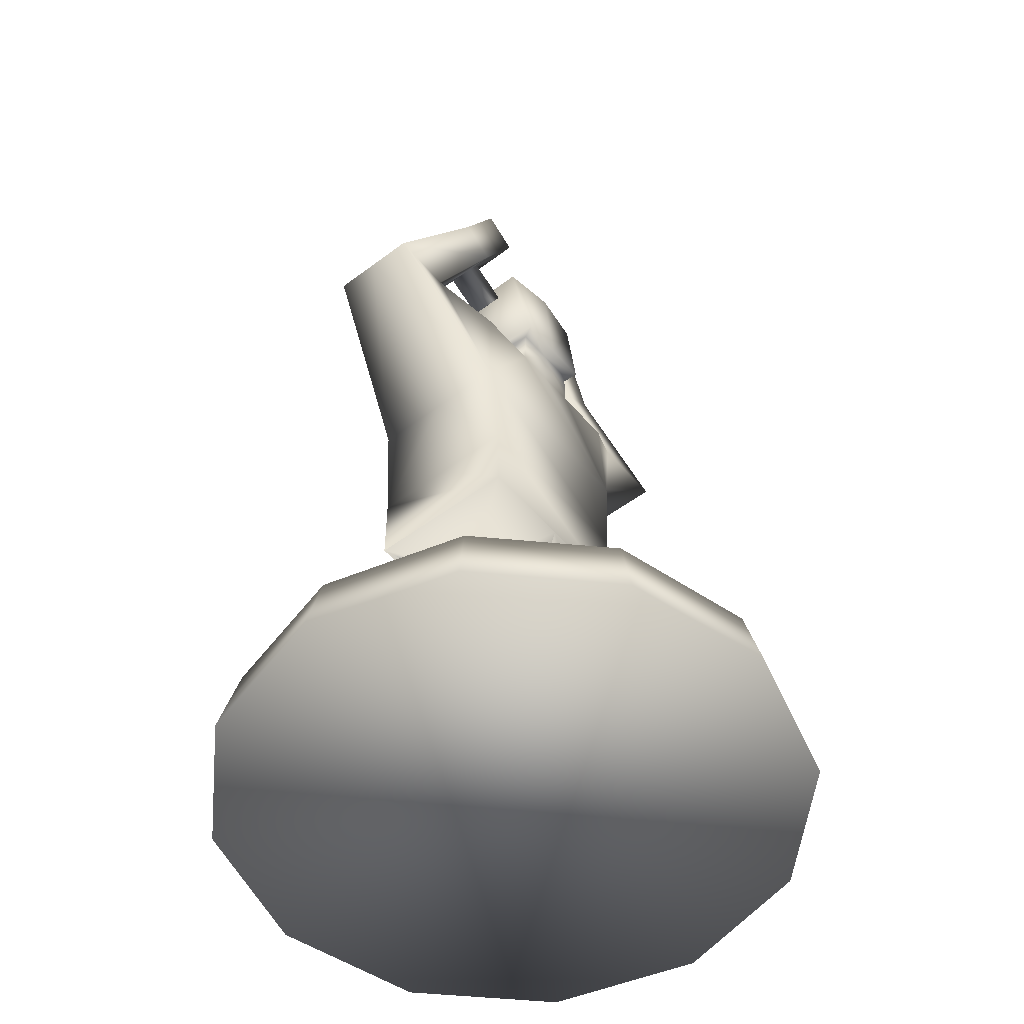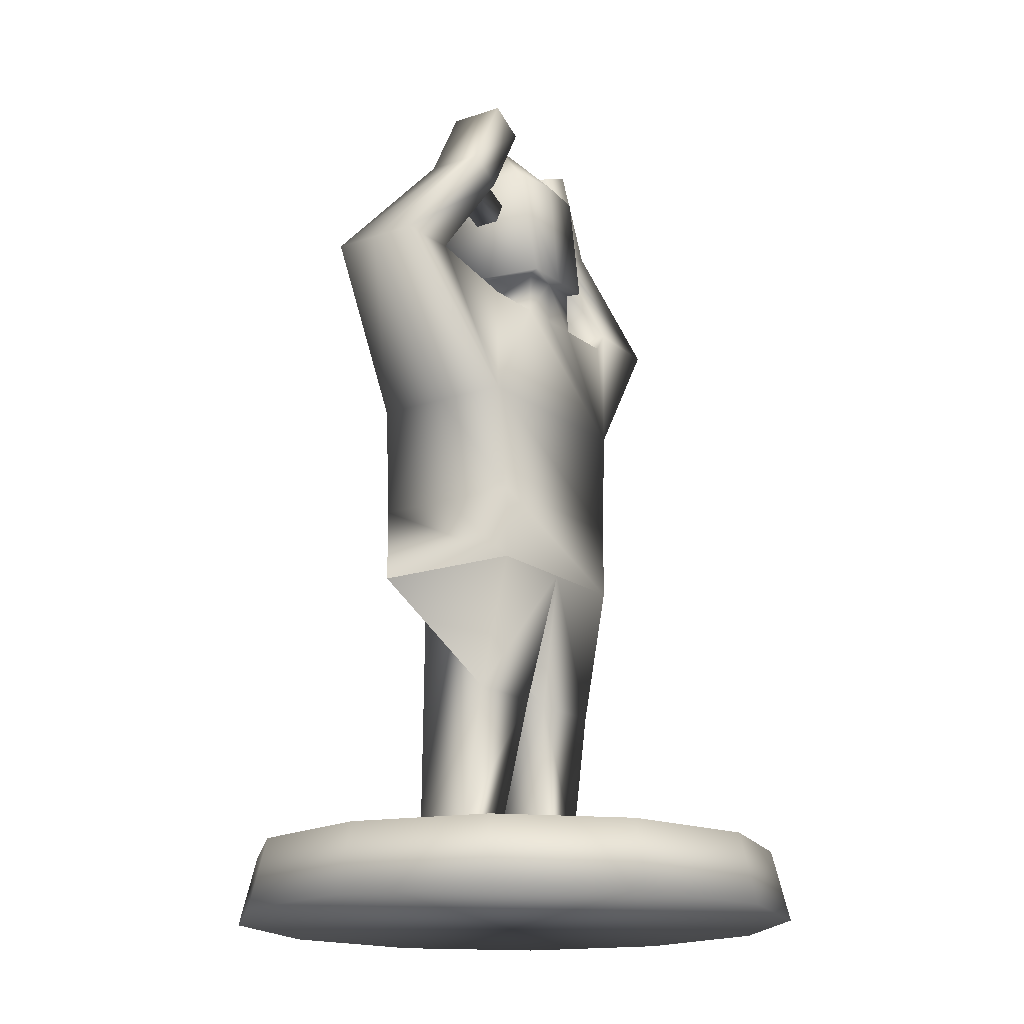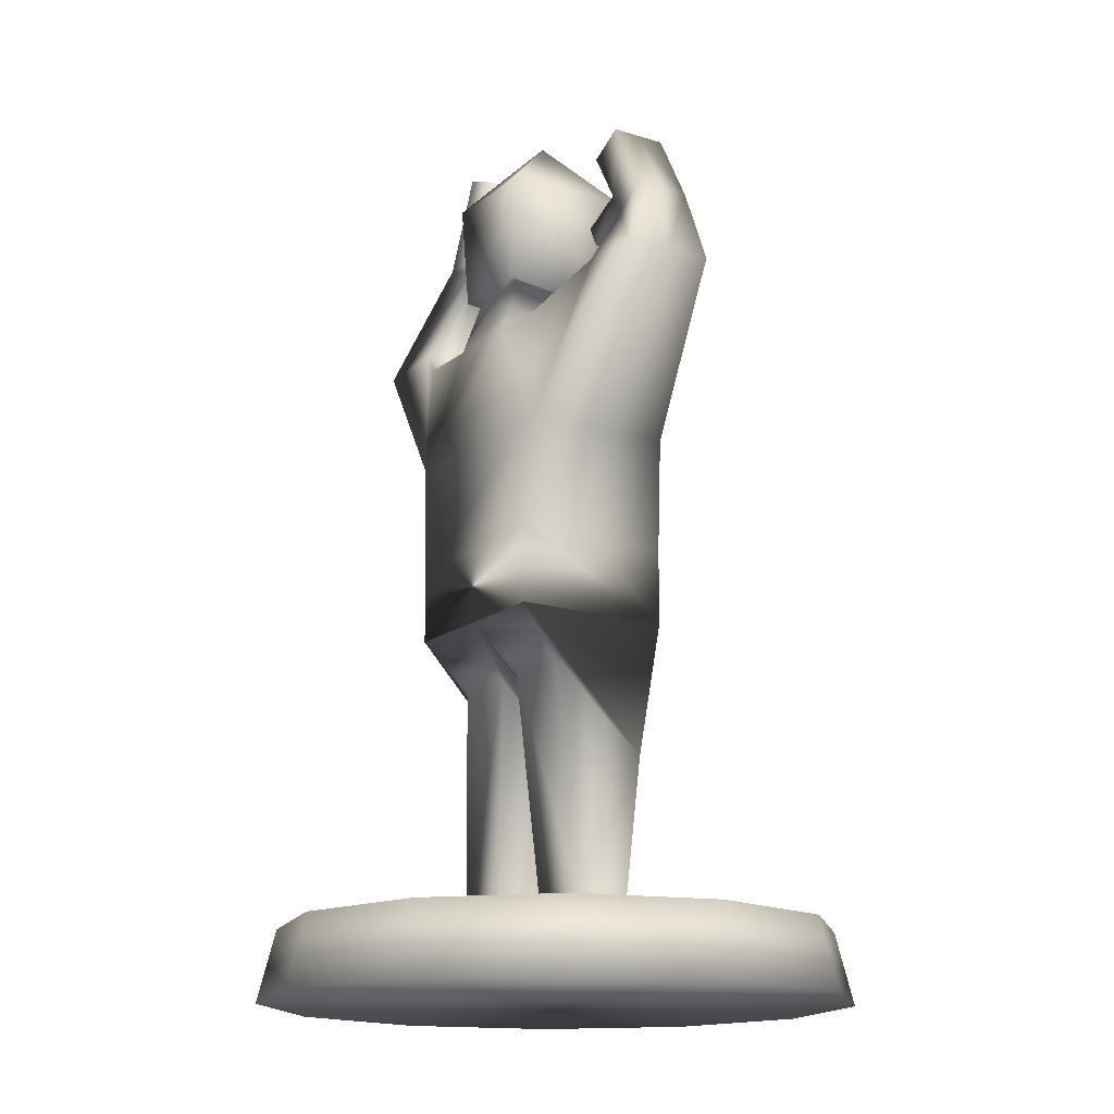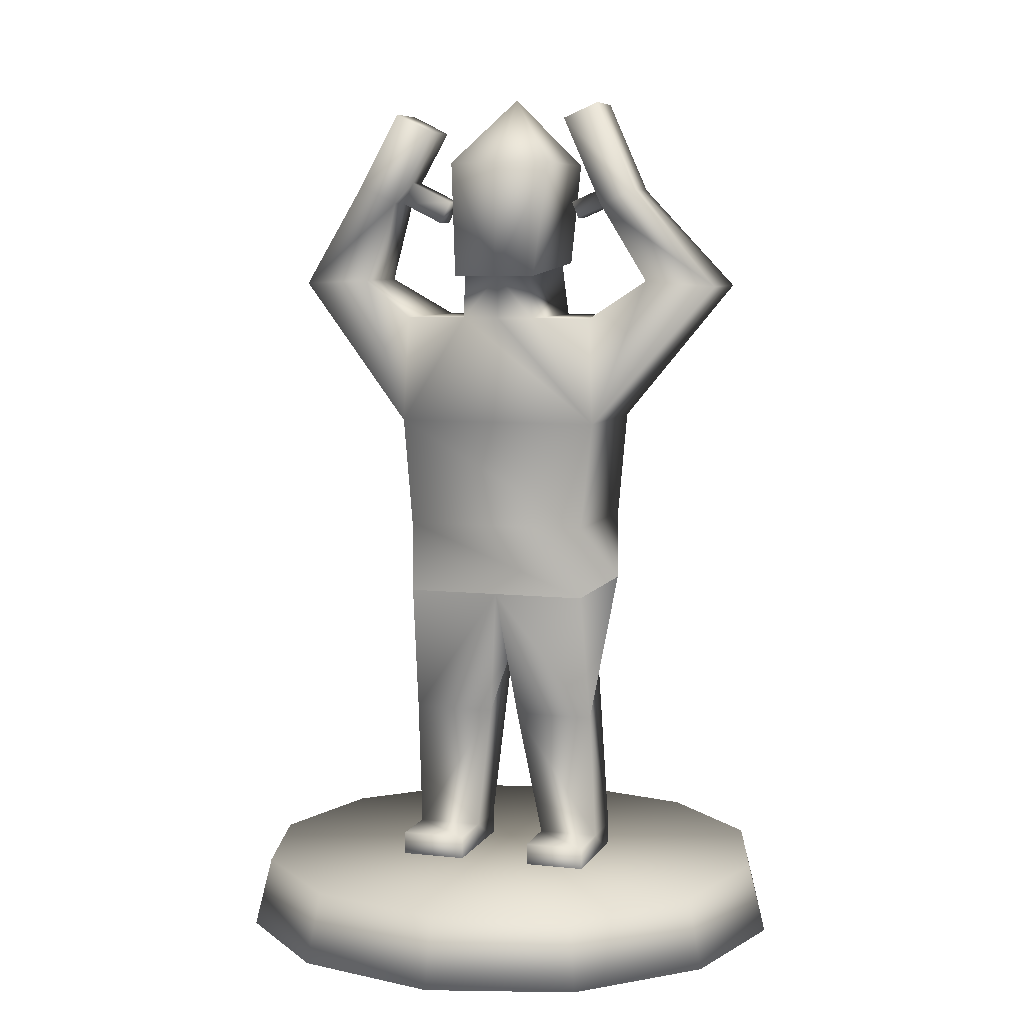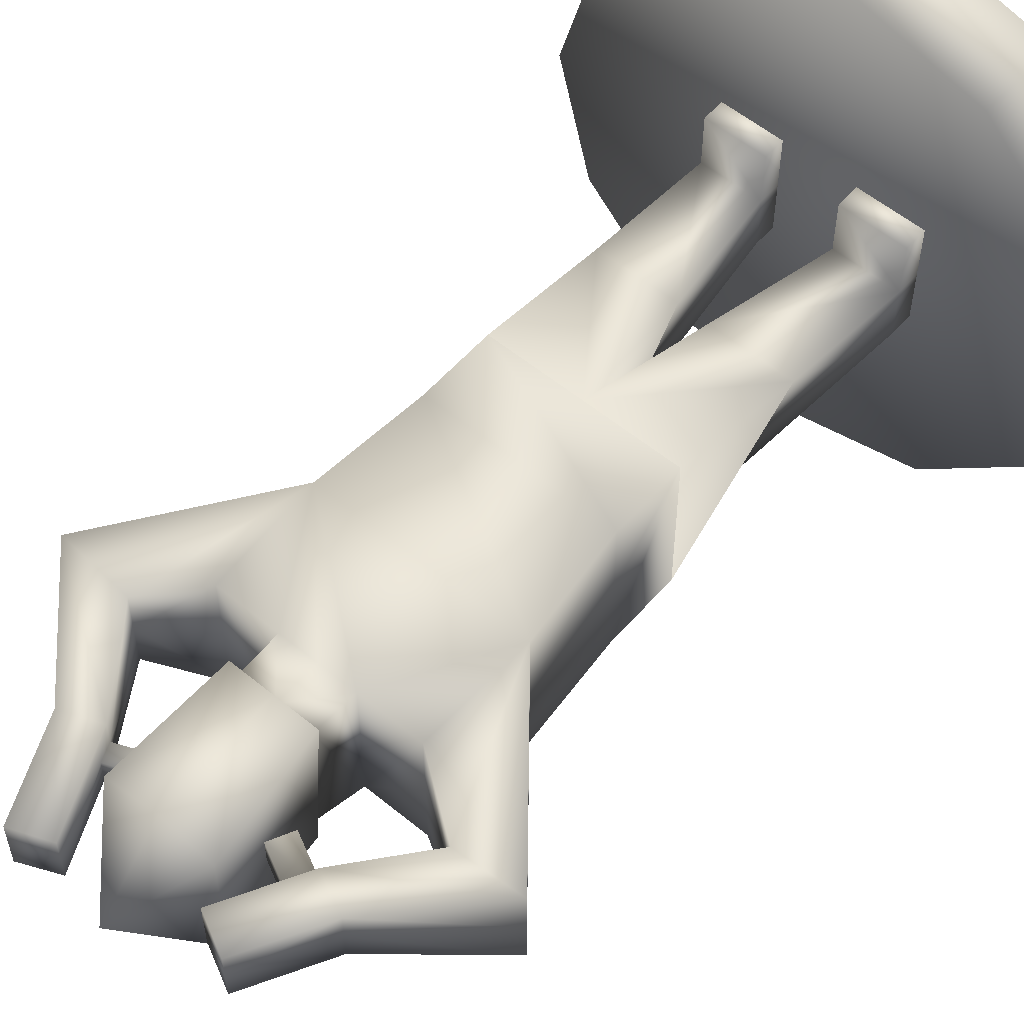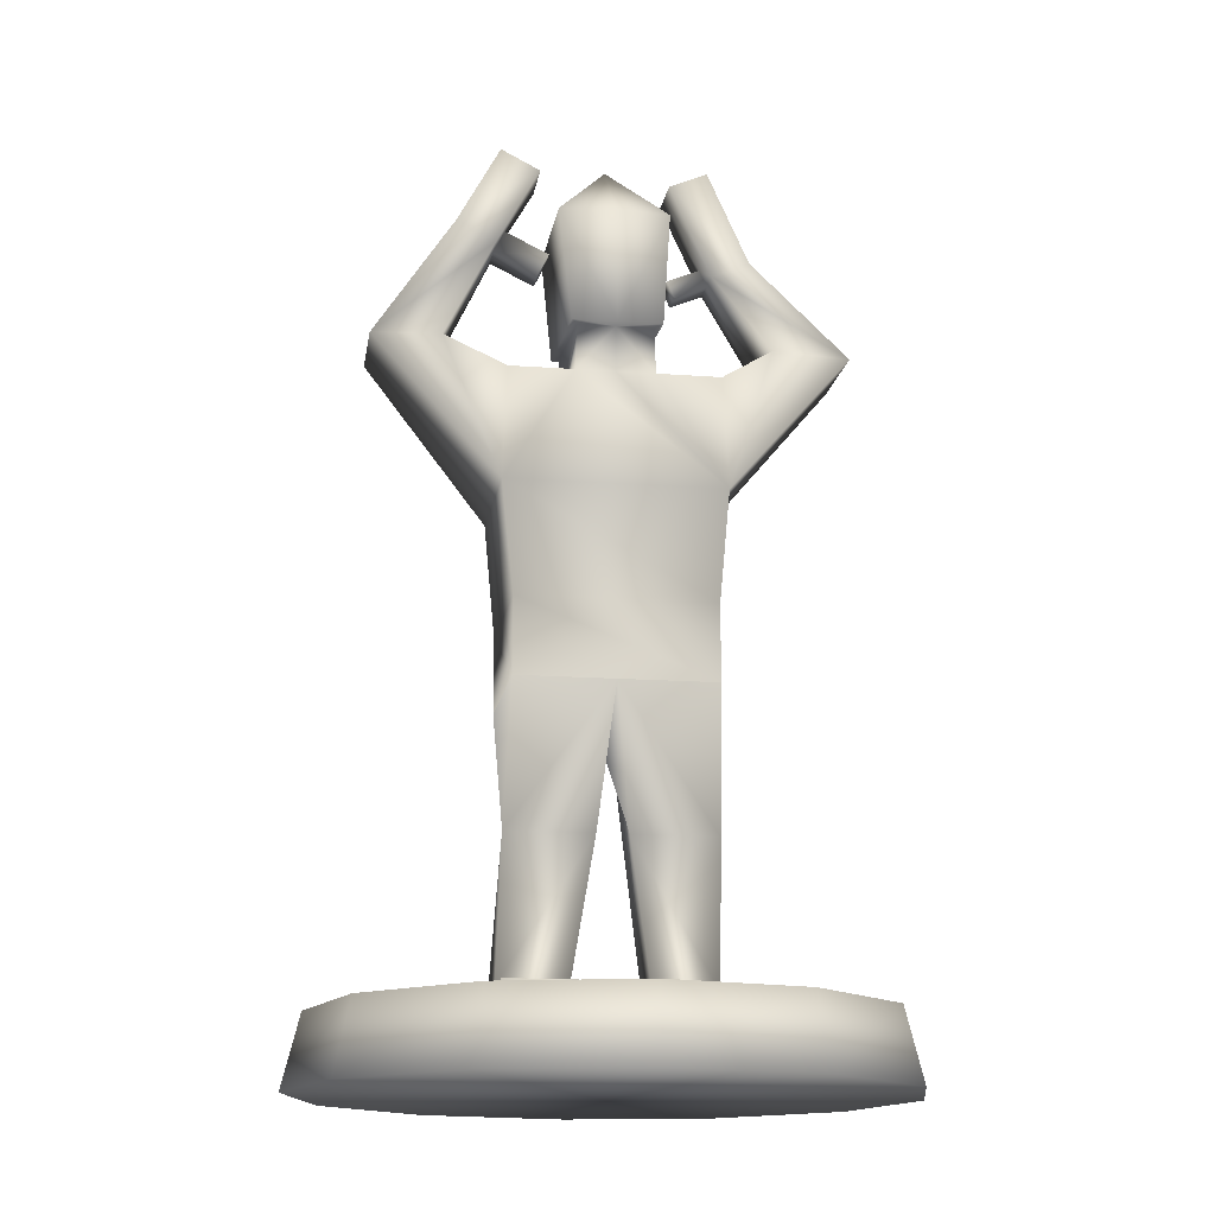
<metadata>
{"format":"obj","ext":"obj","renderer":"f3d","projection":"perspective","resolution":1024,"background":"white","views":[{"elev":-52.1,"azim":-51.0,"up":"+Y"},{"elev":-17.3,"azim":-55.6,"up":"+Y"},{"elev":-16.1,"azim":-122.7,"up":"+Y"},{"elev":7.2,"azim":17.6,"up":"+Y"},{"elev":56.6,"azim":-139.4,"up":"+Z"},{"elev":-15.5,"azim":-8.8,"up":"+Y"}]}
</metadata>
<code>
g Cylinder.001
v 0 -0.001101 -0.2664
v 0 0.06417 -0.25
v 0.1332 -0.001101 -0.2307
v 0.125 0.06417 -0.2165
v 0.2307 -0.001101 -0.1332
v 0.2165 0.06417 -0.125
v 0.2664 -0.001101 0
v 0.25 0.06417 0
v 0.2307 -0.001101 0.1332
v 0.2165 0.06417 0.125
v 0.1332 -0.001101 0.2307
v 0.125 0.06417 0.2165
v 0 -0.001101 0.2664
v 0 0.06417 0.25
v -0.1332 -0.001101 0.2307
v -0.125 0.06417 0.2165
v -0.2307 -0.001101 0.1332
v -0.2165 0.06417 0.125
v -0.2664 -0.001101 0
v -0.25 0.06417 0
v -0.2307 -0.001101 -0.1332
v -0.2165 0.06417 -0.125
v -0.1332 -0.001101 -0.2307
v -0.125 0.06417 -0.2165
v -0.08789 0.4055 0.05428
v -0.08789 0.4055 -0.09112
v 0.08789 0.4055 -0.09112
v 0.08789 0.4055 0.05428
v -0.09358 0.6115 0.04673
v -0.09358 0.6115 -0.08356
v 0.09358 0.6115 -0.08356
v 0.09358 0.6115 0.04673
v -0.08789 0.3366 0.05428
v -0.08789 0.3366 -0.09112
v 0.08789 0.3366 -0.09112
v 0.08789 0.3366 0.05428
v 0 0.3366 -0.09112
v 0 0.3366 0.05428
v -0.08789 0.3366 0.05428
v -0.08789 0.3366 -0.09112
v 0.08789 0.3366 -0.09112
v 0.08789 0.3366 0.05428
v 0 0.3366 -0.09112
v 0 0.3366 0.05428
v 0.09278 0.08466 -0.03975
v 0.09278 0.08466 0.01113
v 0.03522 0.08466 -0.03975
v 0.03522 0.08466 0.01113
v -0.09486 0.08595 0.01113
v -0.09486 0.08595 -0.03975
v -0.03314 0.08595 -0.03975
v -0.03314 0.08595 0.01113
v -0.09486 0.05767 0.01113
v -0.09486 0.05767 -0.03975
v -0.03314 0.05767 -0.03975
v -0.03314 0.05767 0.01113
v 0.09278 0.0551 -0.03975
v 0.09278 0.0551 0.01113
v 0.03522 0.0551 -0.03975
v 0.03522 0.0551 0.01113
v 0.09278 0.08466 0.06256
v 0.03522 0.08466 0.06256
v -0.09486 0.08595 0.06256
v -0.03314 0.08595 0.06256
v -0.09486 0.05767 0.06256
v -0.03314 0.05767 0.06256
v 0.09278 0.0551 0.06256
v 0.03522 0.0551 0.06256
v 0.01209 0.2907 -0.05112
v 0.0758 0.2907 -0.05112
v -0.01138 0.2913 -0.05112
v -0.07651 0.2913 -0.05112
v 0.01456 0.2107 0.02824
v 0.09125 0.2107 0.02824
v -0.0137 0.2113 0.02824
v -0.09211 0.2113 0.02824
v 0 0.6115 -0.08356
v 0 0.6115 0.04673
v 0.03527 0.6115 -0.08356
v -0.03527 0.6115 0.04673
v -0.03527 0.6115 -0.08356
v 0.03527 0.6115 0.04673
v 0 0.6645 -0.06445
v 0 0.6531 0.04673
v 0.03391 0.6645 -0.06445
v -0.03391 0.6531 0.04673
v -0.03391 0.6645 -0.06445
v 0.03391 0.6531 0.04673
v 0 0.6645 -0.07635
v 0 0.6531 0.05863
v 0.0401 0.6645 -0.07635
v -0.0401 0.6531 0.05863
v -0.0401 0.6645 -0.07635
v 0.0401 0.6531 0.05863
v 0 0.7629 -0.07623
v 0 0.7629 0.04843
v 0.04967 0.7634 -0.07826
v -0.04967 0.7634 0.04142
v -0.04967 0.7634 -0.07826
v 0.04967 0.7634 0.04142
v 0.09802 0.5085 -0.08734
v 0.09358 0.6115 -0.01842
v 0.09802 0.5085 0.05051
v 0.08789 0.4055 -0.01842
v 0.09802 0.5085 -0.01842
v -0.09802 0.5085 0.05051
v -0.09358 0.6115 -0.01842
v -0.09802 0.5085 -0.08734
v -0.08789 0.4055 -0.01842
v -0.09802 0.5085 -0.01842
v 0.1443 0.6481 -0.06004
v 0.1443 0.6481 0.0232
v 0.2131 0.6429 -0.06245
v 0.1443 0.6481 -0.01842
v 0.2131 0.6429 0.02562
v 0.2131 0.6429 -0.01842
v -0.1484 0.6473 0.02135
v -0.1484 0.6473 -0.05819
v -0.2112 0.6442 0.02366
v -0.1484 0.6473 -0.01842
v -0.2112 0.6442 -0.06049
v -0.2112 0.6442 -0.01842
v -0.1056 0.7239 0.05103
v -0.1056 0.7239 0.001605
v -0.1406 0.7412 0.05246
v -0.1056 0.7239 0.02632
v -0.1406 0.7412 0.000172
v -0.1406 0.7412 0.02632
v 0.09339 0.7227 -0.04205
v 0.09339 0.7227 0.005218
v 0.1278 0.7372 -0.04342
v 0.09339 0.7227 -0.01842
v 0.1278 0.7372 0.006588
v 0.1278 0.7372 -0.01842
v 0.0554 0.8075 -0.04205
v 0.0554 0.8075 0.005218
v 0.08986 0.822 -0.04342
v 0.0554 0.8075 -0.01842
v 0.08986 0.822 0.006588
v 0.08986 0.822 -0.01842
v -0.06745 0.7935 0.05103
v -0.06745 0.7935 0.001605
v -0.1025 0.8108 0.05246
v -0.06745 0.7935 0.02632
v -0.1025 0.8108 0.000172
v -0.1025 0.8108 0.02632
v 0.08679 0.7384 -0.04205
v 0.08679 0.7384 -0.01842
v 0.06371 0.7102 -0.04205
v 0.06371 0.7102 -0.01842
v 0.05711 0.7259 -0.04205
v 0.05711 0.7259 -0.01842
v -0.09534 0.7446 0.001605
v -0.09534 0.7446 0.02632
v -0.06648 0.7046 0.001605
v -0.06648 0.7046 0.02632
v -0.05624 0.7253 0.001605
v -0.05624 0.7253 0.02632
v 0 0.8267 -0.01691
f 1 2 3
f 3 4 5
f 5 6 7
f 7 8 9
f 9 10 11
f 11 12 13
f 13 14 15
f 15 16 17
f 17 18 19
f 19 20 21
f 12 16 14
f 23 24 1
f 21 22 23
f 1 3 23
f 110 108 26
f 108 27 26
f 105 103 28
f 28 106 25
f 25 33 38
f 81 30 107
f 37 35 43
f 27 104 35
f 27 35 37
f 25 109 33
f 38 33 44
f 44 43 73
f 43 44 75
f 36 38 42
f 35 36 41
f 34 37 40
f 33 34 39
f 48 47 60
f 69 70 45
f 74 73 46
f 41 42 74
f 51 52 55
f 75 76 49
f 72 71 50
f 39 40 76
f 53 54 56
f 48 60 62
f 50 51 54
f 49 50 53
f 60 59 58
f 47 45 59
f 58 46 67
f 45 46 57
f 64 63 66
f 61 62 67
f 60 58 68
f 49 53 63
f 56 52 66
f 53 56 65
f 52 49 64
f 46 48 61
f 43 41 69
f 40 43 72
f 42 44 74
f 44 39 76
f 81 80 86
f 82 79 88
f 102 31 79
f 87 86 93
f 88 85 94
f 78 82 84
f 77 81 83
f 80 78 84
f 79 77 83
f 93 92 99
f 94 91 97
f 84 88 94
f 83 87 93
f 86 84 92
f 85 83 91
f 90 94 100
f 89 93 99
f 92 90 98
f 91 89 97
f 101 105 27
f 105 101 116
f 103 105 116
f 106 110 25
f 110 106 122
f 108 110 122
f 116 113 134
f 115 116 134
f 32 103 112
f 31 102 114
f 101 31 111
f 102 32 114
f 122 119 125
f 121 122 128
f 30 108 118
f 29 107 120
f 107 30 120
f 106 29 117
f 128 125 146
f 127 128 146
f 118 121 124
f 117 120 123
f 120 118 126
f 119 117 123
f 134 131 140
f 133 134 139
f 112 115 130
f 111 114 132
f 113 111 129
f 114 112 132
f 135 138 137
f 138 136 139
f 130 133 136
f 147 148 135
f 137 147 135
f 132 130 148
f 141 144 143
f 144 142 145
f 153 145 142
f 123 126 154
f 154 153 144
f 125 123 141
f 148 147 152
f 149 150 151
f 132 148 150
f 147 129 151
f 129 132 149
f 153 154 157
f 156 155 158
f 154 126 158
f 124 153 155
f 126 124 156
f 99 98 159
f 100 97 159
f 96 100 159
f 95 99 159
f 98 96 159
f 97 95 159
f 2 4 3
f 4 6 5
f 6 8 7
f 8 10 9
f 10 12 11
f 12 14 13
f 14 16 15
f 16 18 17
f 18 20 19
f 20 22 21
f 12 18 16
f 10 18 12
f 4 2 24
f 4 24 22
f 6 4 22
f 8 6 10
f 10 6 18
f 6 22 20
f 18 6 20
f 24 2 1
f 22 24 23
f 11 7 9
f 5 7 11
f 3 5 11
f 23 3 11
f 21 23 19
f 23 11 19
f 19 11 17
f 11 13 17
f 13 15 17
f 109 110 26
f 108 101 27
f 30 81 108
f 108 81 101
f 101 79 31
f 81 77 101
f 77 79 101
f 104 105 28
f 103 106 28
f 106 80 29
f 103 80 106
f 32 82 103
f 82 78 103
f 78 80 103
f 28 25 36
f 25 38 36
f 80 81 29
f 81 107 29
f 35 41 43
f 104 28 35
f 28 36 35
f 26 27 34
f 27 37 34
f 109 26 33
f 26 34 33
f 33 39 44
f 73 47 48
f 43 69 73
f 69 47 73
f 51 75 52
f 71 43 75
f 51 71 75
f 38 44 42
f 36 42 41
f 37 43 40
f 34 40 39
f 47 59 60
f 47 69 45
f 73 48 46
f 45 74 46
f 70 41 74
f 45 70 74
f 52 56 55
f 52 75 49
f 71 51 50
f 76 50 49
f 40 72 76
f 72 50 76
f 54 55 56
f 60 68 62
f 51 55 54
f 50 54 53
f 59 57 58
f 45 57 59
f 46 61 67
f 46 58 57
f 63 65 66
f 62 68 67
f 58 67 68
f 53 65 63
f 52 64 66
f 56 66 65
f 49 63 64
f 48 62 61
f 41 70 69
f 43 71 72
f 44 73 74
f 75 44 76
f 87 81 86
f 79 85 88
f 32 102 79
f 82 32 79
f 86 92 93
f 85 91 94
f 82 88 84
f 81 87 83
f 86 80 84
f 85 79 83
f 92 98 99
f 100 94 97
f 90 84 94
f 89 83 93
f 84 90 92
f 83 89 91
f 96 90 100
f 95 89 99
f 90 96 98
f 89 95 97
f 105 104 27
f 101 113 116
f 115 103 116
f 110 109 25
f 106 119 122
f 121 108 122
f 113 131 134
f 133 115 134
f 103 115 112
f 111 31 114
f 113 101 111
f 32 112 114
f 128 122 125
f 127 121 128
f 108 121 118
f 117 29 120
f 30 118 120
f 119 106 117
f 125 143 146
f 145 127 146
f 121 127 124
f 120 126 123
f 118 124 126
f 125 119 123
f 131 137 140
f 134 140 139
f 115 133 130
f 129 111 132
f 131 113 129
f 112 130 132
f 138 140 137
f 140 138 139
f 133 139 136
f 148 138 135
f 131 129 147
f 137 131 147
f 130 136 138
f 148 130 138
f 144 146 143
f 146 144 145
f 124 127 145
f 153 124 145
f 141 123 144
f 123 154 144
f 153 142 144
f 143 125 141
f 147 151 152
f 150 152 151
f 148 152 150
f 129 149 151
f 132 150 149
f 154 158 157
f 155 157 158
f 126 156 158
f 153 157 155
f 124 155 156

</code>
